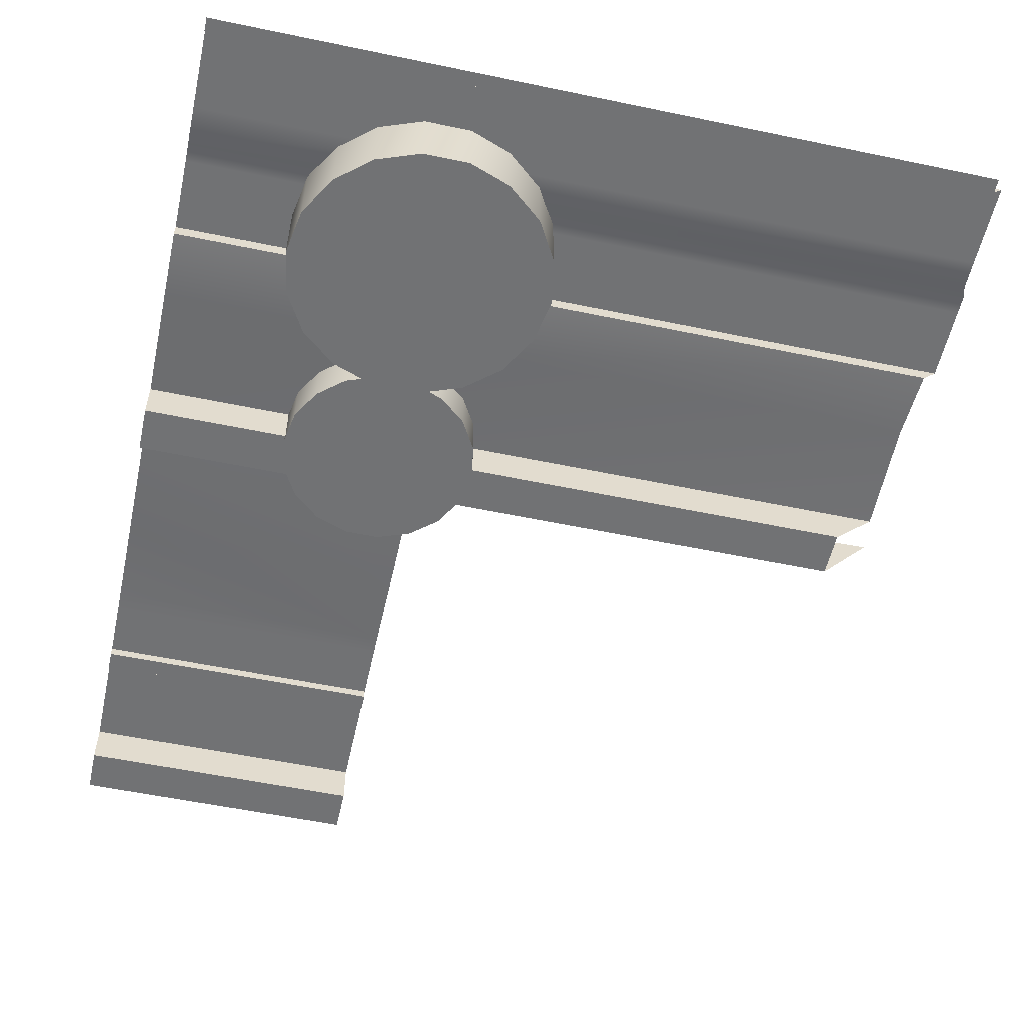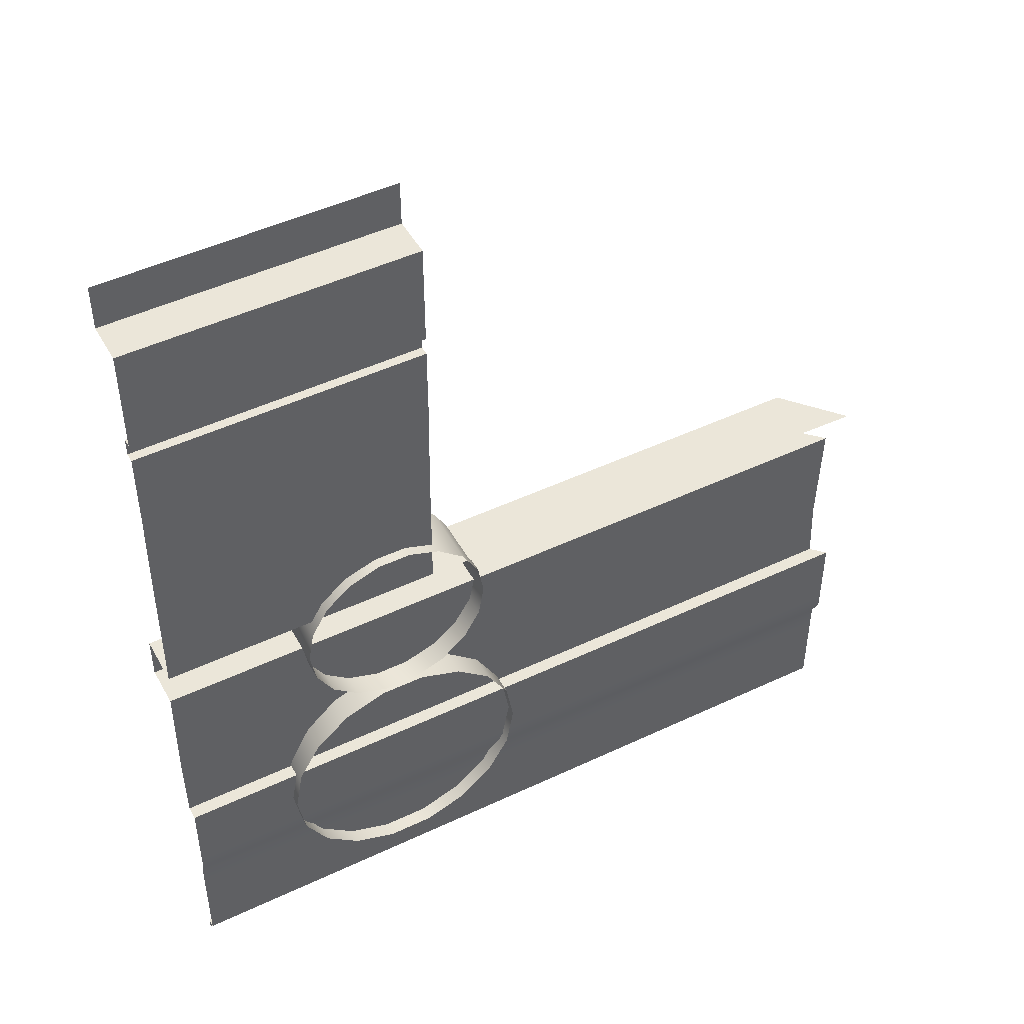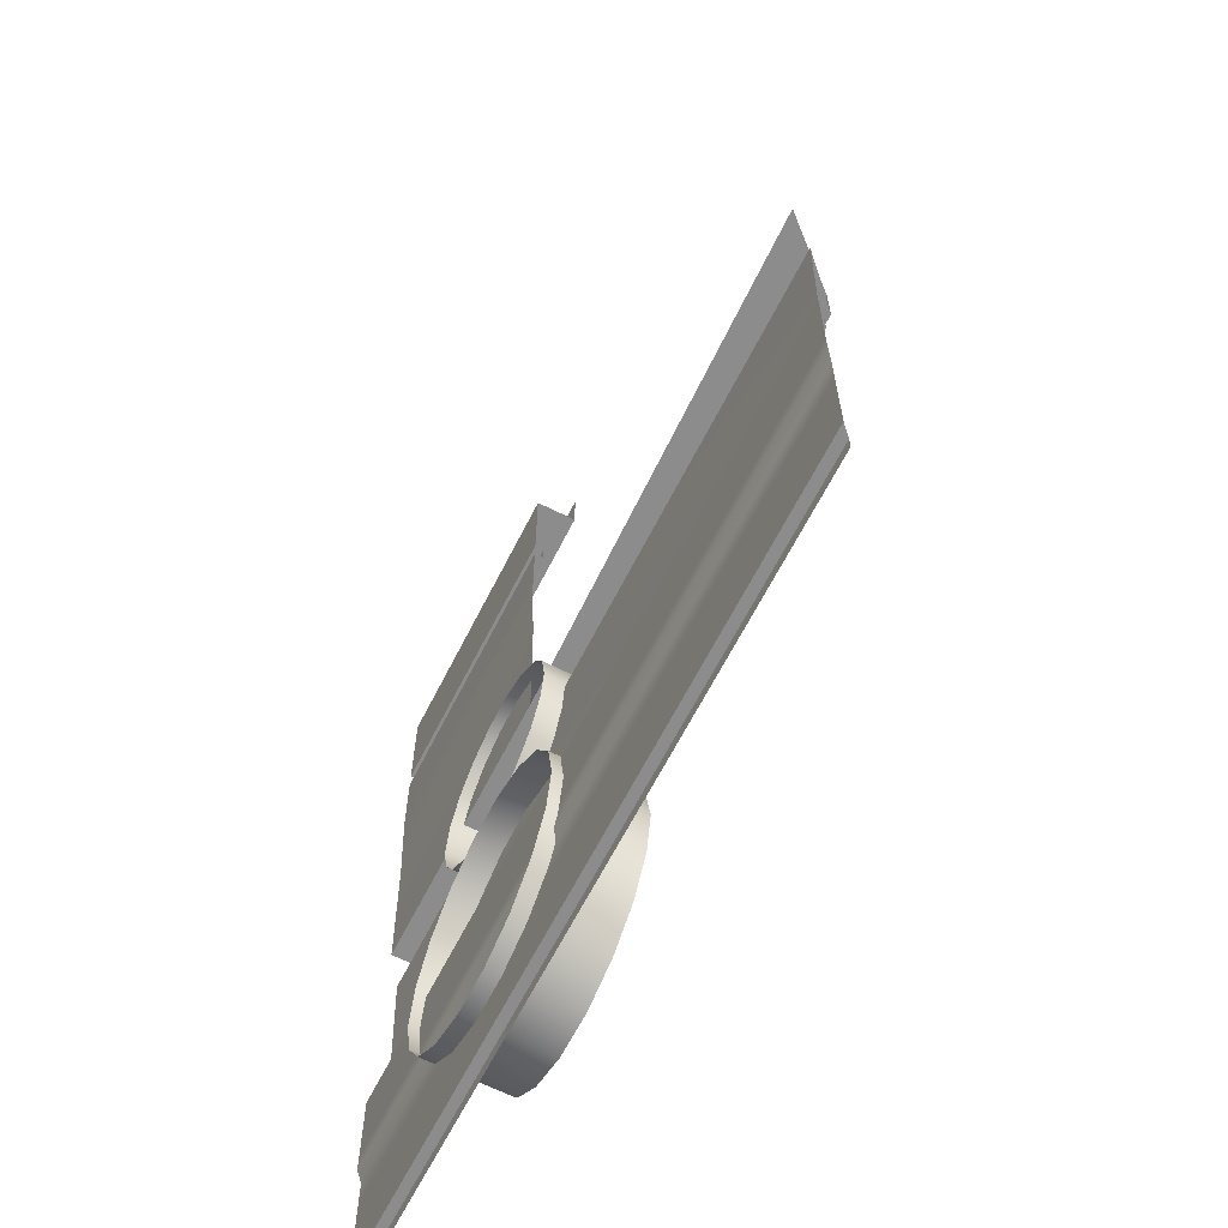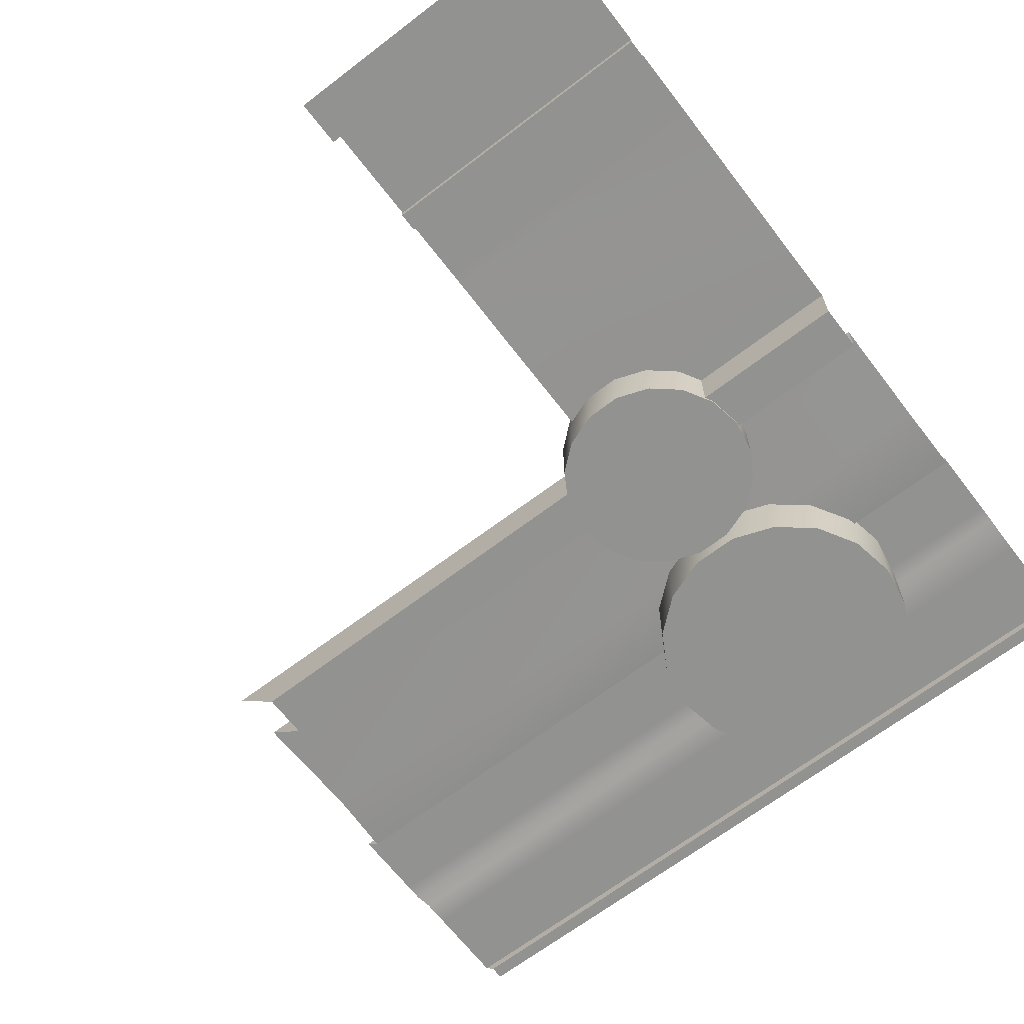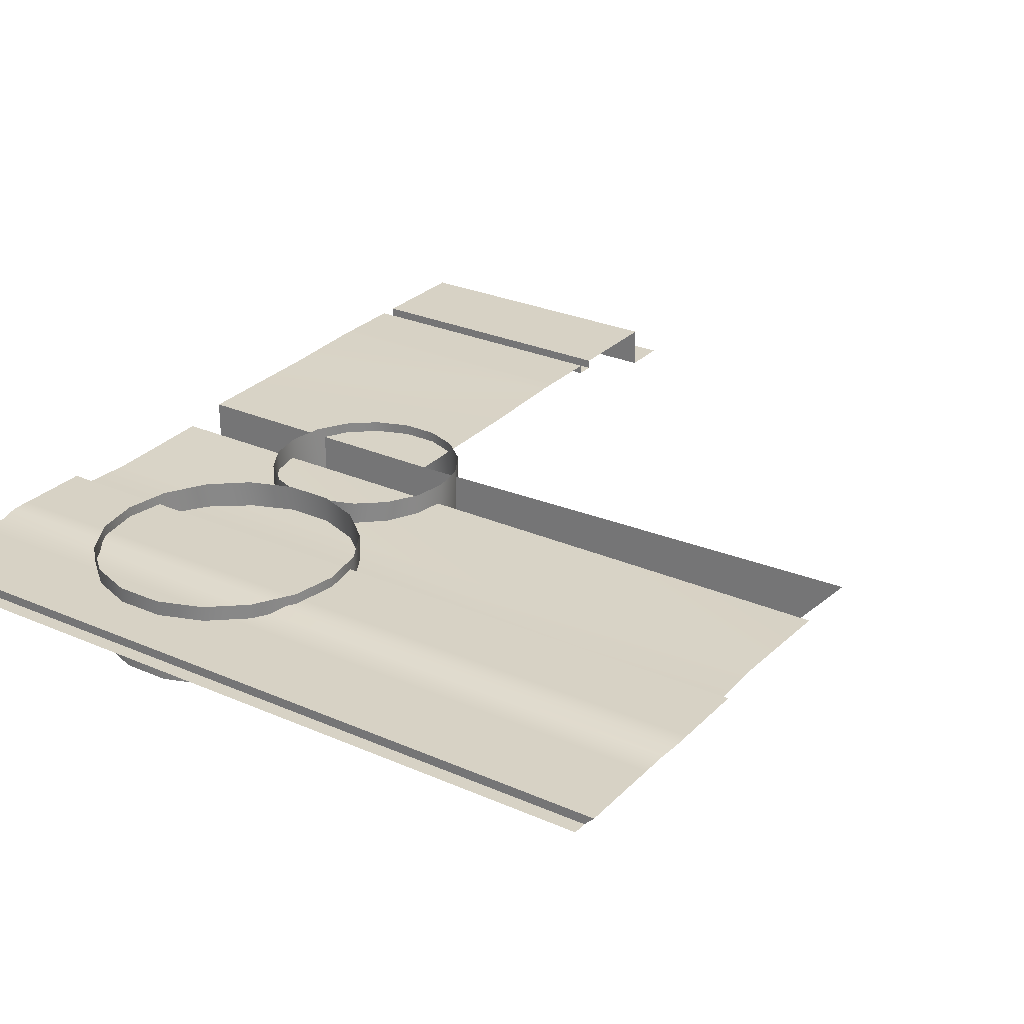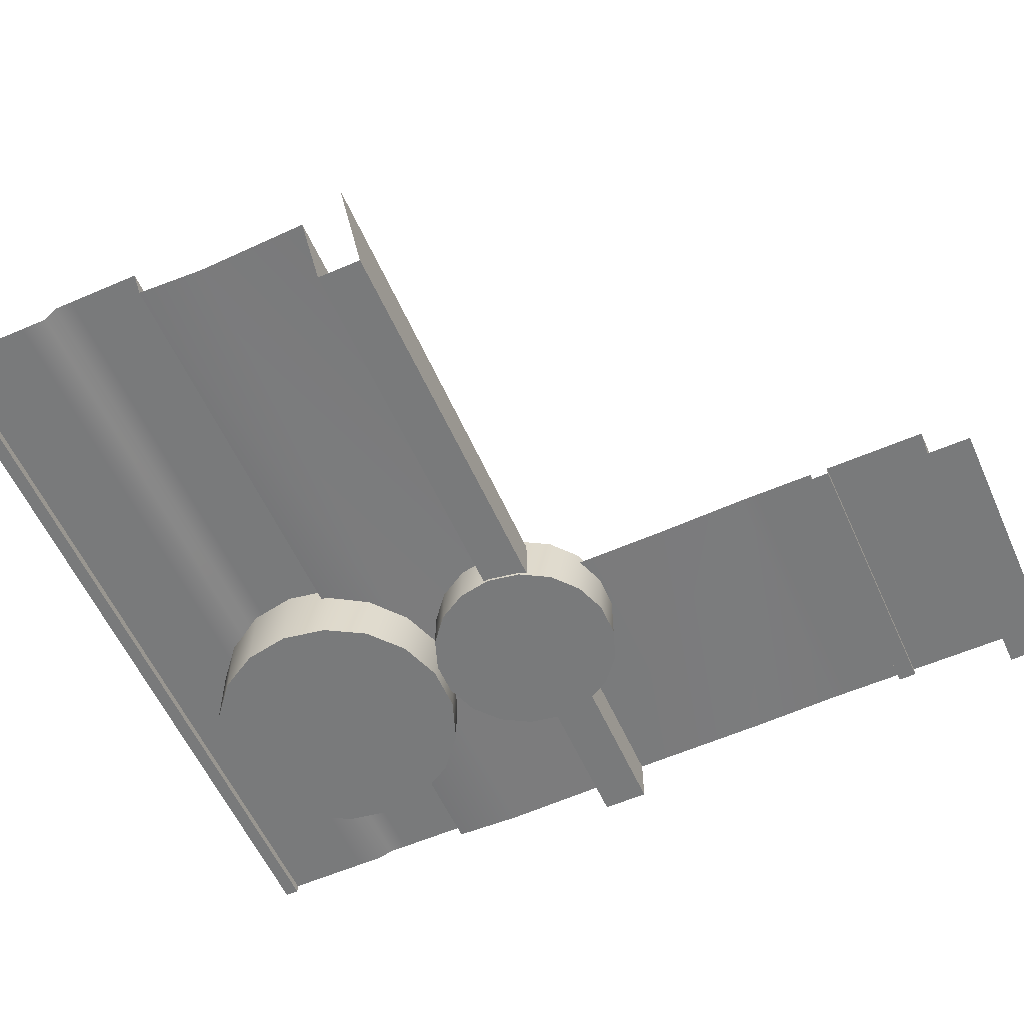
<metadata>
{"format":"obj","ext":"obj","renderer":"f3d","projection":"perspective","resolution":1024,"background":"white","views":[{"elev":-55.4,"azim":-12.4,"up":"+Z"},{"elev":47.7,"azim":-28.0,"up":"+Y"},{"elev":-64.3,"azim":63.2,"up":"+Y"},{"elev":-66.2,"azim":-142.4,"up":"+Z"},{"elev":27.5,"azim":34.0,"up":"+Z"},{"elev":-58.0,"azim":114.1,"up":"+Z"}]}
</metadata>
<code>
g ar_room_wall02A
v 1.29e+04 837.7 3311
v 1.292e+04 911 3311
v 1.292e+04 911 3451
v 1.274e+04 700 3311
v 1.281e+04 725.4 3311
v 1.281e+04 725.4 3451
v 1.249e+04 911 3311
v 1.25e+04 837.7 3311
v 1.25e+04 837.7 3451
v 1.249e+04 911 3451
v 1.218e+04 30 3407
v 1.218e+04 30 3427
v 1.281e+04 30 3427
v 1.281e+04 30 3407
v 1.254e+04 773.3 3311
v 1.254e+04 773.3 3451
v 1.26e+04 725.4 3311
v 1.26e+04 725.4 3451
v 1.281e+04 210 3427
v 1.218e+04 210 3427
v 1.218e+04 270 3427
v 1.281e+04 270 3427
v 1.281e+04 1680 3437
v 1.281e+04 1650 3437
v 1.218e+04 1650 3437
v 1.249e+04 911 3451
v 1.25e+04 984.3 3451
v 1.25e+04 984.3 3311
v 1.26e+04 725.4 3311
v 1.267e+04 700 3311
v 1.267e+04 700 3451
v 1.26e+04 725.4 3451
v 1.274e+04 700 3311
v 1.274e+04 700 3451
v 1.249e+04 911 3311
v 1.254e+04 1049 3451
v 1.254e+04 1049 3311
v 1.274e+04 700 3451
v 1.287e+04 773.3 3311
v 1.287e+04 773.3 3451
v 1.218e+04 1680 3437
v 1.281e+04 1000 3317
v 1.281e+04 900 3317
v 1.218e+04 900 3317
v 1.218e+04 1000 3317
v 1.218e+04 1000 3427
v 1.281e+04 1000 3427
v 1.29e+04 837.7 3451
v 1.218e+04 1950 3437
v 1.218e+04 1950 3347
v 1.281e+04 1950 3347
v 1.281e+04 1950 3437
v 1.281e+04 2050 3347
v 1.281e+04 1950 3347
v 1.218e+04 1950 3347
v 1.218e+04 2050 3347
v 1.281e+04 1650 3437
v 1.281e+04 1550 3437
v 1.218e+04 1550 3437
v 1.218e+04 1650 3437
v 1.281e+04 1000 3317
v 1.377e+04 1000 3317
v 1.377e+04 900 3317
v 1.281e+04 900 3317
v 1.218e+04 1750 3437
v 1.281e+04 1750 3437
v 1.281e+04 1720 3437
v 1.218e+04 1720 3437
v 1.281e+04 1000 3317
v 1.287e+04 1049 3311
v 1.281e+04 1097 3311
v 1.281e+04 1097 3451
v 1.29e+04 984.3 3311
v 1.29e+04 984.3 3451
v 1.218e+04 1000 3317
v 1.287e+04 1049 3451
v 1.274e+04 1122 3311
v 1.274e+04 1122 3451
v 1.377e+04 1000 3317
v 1.389e+04 1000 3447
v 1.254e+04 1049 3451
v 1.26e+04 1097 3451
v 1.26e+04 1097 3311
v 1.281e+04 30 3407
v 1.281e+04 30 3427
v 1.388e+04 30 3427
v 1.386e+04 30 3407
v 1.267e+04 1122 3451
v 1.267e+04 1122 3311
v 1.267e+04 1122 3451
v 1.388e+04 210 3427
v 1.281e+04 210 3427
v 1.281e+04 270 3427
v 1.388e+04 270 3427
v 1.267e+04 1122 3311
v 1.254e+04 1049 3311
f 13 11 12
f 11 13 14
f 95 90 77
f 78 77 90
f 77 78 71
f 72 71 78
f 71 72 70
f 76 70 72
f 70 76 73
f 74 73 76
f 73 74 2
f 3 2 74
f 2 3 1
f 48 1 3
f 1 48 39
f 40 39 48
f 39 40 5
f 6 5 40
f 5 6 4
f 38 4 6
f 10 7 9
f 8 9 7
f 9 8 16
f 15 16 8
f 16 15 18
f 17 18 15
f 32 29 31
f 30 31 29
f 31 30 34
f 33 34 30
f 35 26 28
f 27 28 26
f 28 27 37
f 36 37 27
f 79 61 47
f 45 47 61
f 47 45 46
f 47 80 79
f 21 19 20
f 19 21 22
f 25 23 24
f 23 25 41
f 44 42 43
f 42 44 75
f 51 49 50
f 49 51 52
f 55 53 54
f 53 55 56
f 59 57 58
f 57 59 60
f 64 62 63
f 62 64 69
f 67 65 66
f 65 67 68
f 86 84 85
f 84 86 87
f 88 89 82
f 83 82 89
f 82 83 81
f 96 81 83
f 93 91 92
f 91 93 94
v 1.388e+04 270 3427
v 1.281e+04 270 3427
v 1.281e+04 300 3437
v 1.281e+04 1550 3437
v 1.281e+04 1510 3437
v 1.218e+04 1510 3437
v 1.281e+04 270 3427
v 1.218e+04 270 3427
v 1.218e+04 300 3437
v 1.389e+04 300 3437
v 1.218e+04 1550 3437
v 1.281e+04 300 3437
f 99 97 98
f 97 99 106
f 102 100 101
f 100 102 107
f 105 103 104
f 103 105 108
v 1.281e+04 650 3401
v 1.386e+04 650 3407
v 1.386e+04 500 3407
v 1.281e+04 500 3407
v 1.281e+04 900 3407
v 1.386e+04 900 3407
v 1.281e+04 1510 3437
v 1.281e+04 1310 3431
v 1.218e+04 1310 3431
v 1.218e+04 1750 3437
v 1.218e+04 1950 3437
v 1.281e+04 1950 3437
v 1.281e+04 1750 3437
v 1.218e+04 1000 3427
v 1.281e+04 1000 3427
v 1.218e+04 650 3401
v 1.218e+04 500 3407
v 1.218e+04 1510 3437
v 1.218e+04 900 3407
f 120 118 119
f 118 120 121
f 125 124 112
f 109 112 124
f 112 109 111
f 110 111 109
f 124 127 109
f 113 109 127
f 109 113 110
f 114 110 113
f 123 122 116
f 117 116 122
f 116 117 115
f 126 115 117
v 1.281e+04 1720 3437
v 1.281e+04 1720 3417
v 1.218e+04 1720 3417
v 1.218e+04 1720 3437
v 1.281e+04 500 3407
v 1.281e+04 500 3437
v 1.218e+04 500 3437
v 1.218e+04 1680 3417
v 1.281e+04 1680 3417
v 1.281e+04 1680 3437
v 1.218e+04 -0.001614 3407
v 1.218e+04 30 3407
v 1.281e+04 30 3407
v 1.281e+04 -0.001125 3407
v 1.281e+04 -0.001125 3407
v 1.281e+04 30 3407
v 1.386e+04 30 3407
v 1.386e+04 -0.001125 3407
v 1.281e+04 500 3437
v 1.281e+04 500 3407
v 1.386e+04 500 3407
v 1.389e+04 500 3437
v 1.218e+04 500 3407
v 1.218e+04 1680 3437
f 130 128 129
f 128 130 131
f 134 132 133
f 132 134 150
f 137 135 136
f 135 137 151
f 140 138 139
f 138 140 141
f 144 142 143
f 142 144 145
f 148 146 147
f 146 148 149
v 1.218e+04 1720 3417
v 1.281e+04 1720 3417
v 1.281e+04 1680 3417
v 1.218e+04 1680 3417
f 154 152 153
f 152 154 155
v 1.281e+04 340 3437
v 1.281e+04 300 3437
v 1.218e+04 300 3437
v 1.218e+04 500 3437
v 1.281e+04 500 3437
v 1.281e+04 460 3437
v 1.218e+04 340 3437
v 1.218e+04 460 3437
v 1.389e+04 460 3437
v 1.389e+04 340 3437
v 1.389e+04 500 3437
v 1.389e+04 300 3437
f 165 167 157
f 164 160 166
f 160 164 161
f 165 161 164
f 161 165 156
f 157 156 165
f 156 157 158
f 158 162 156
f 163 156 162
f 156 163 161
f 159 161 163
f 161 159 160
v 1.388e+04 210 3427
v 1.388e+04 30 3427
v 1.281e+04 30 3427
v 1.281e+04 210 3427
v 1.244e+04 516 3459
v 1.249e+04 601.7 3459
v 1.249e+04 601.7 3273
v 1.256e+04 171.7 3273
v 1.265e+04 137.9 3273
v 1.265e+04 137.9 3459
v 1.299e+04 418.5 3273
v 1.297e+04 516 3273
v 1.297e+04 516 3459
v 1.244e+04 516 3273
v 1.242e+04 418.5 3273
v 1.242e+04 418.5 3459
v 1.292e+04 235.3 3459
v 1.285e+04 171.7 3459
v 1.285e+04 171.7 3273
v 1.242e+04 418.5 3273
v 1.244e+04 321.1 3273
v 1.244e+04 321.1 3459
v 1.242e+04 418.5 3459
v 1.249e+04 235.3 3273
v 1.249e+04 235.3 3459
v 1.256e+04 171.7 3273
v 1.256e+04 171.7 3459
v 1.256e+04 171.7 3459
v 1.275e+04 137.9 3273
v 1.275e+04 137.9 3459
v 1.281e+04 210 3427
v 1.281e+04 30 3427
v 1.218e+04 30 3427
v 1.218e+04 210 3427
v 1.275e+04 137.9 3273
v 1.275e+04 137.9 3459
v 1.292e+04 235.3 3273
v 1.249e+04 601.7 3459
v 1.256e+04 665.3 3459
v 1.256e+04 665.3 3273
v 1.285e+04 665.3 3273
v 1.275e+04 699.2 3273
v 1.275e+04 699.2 3459
v 1.285e+04 665.3 3459
v 1.292e+04 601.7 3459
v 1.292e+04 601.7 3273
v 1.297e+04 321.1 3459
v 1.249e+04 601.7 3273
v 1.265e+04 699.2 3459
v 1.265e+04 699.2 3273
v 1.265e+04 699.2 3459
v 1.265e+04 699.2 3273
v 1.299e+04 418.5 3459
v 1.297e+04 321.1 3273
f 168 170 171
f 170 168 169
f 219 218 209
f 210 209 218
f 209 210 208
f 211 208 210
f 208 211 213
f 212 213 211
f 213 212 179
f 180 179 212
f 179 180 178
f 220 178 180
f 178 220 221
f 214 221 220
f 221 214 204
f 184 204 214
f 204 184 186
f 185 186 184
f 186 185 202
f 203 202 185
f 190 187 189
f 188 189 187
f 189 188 192
f 191 192 188
f 192 191 194
f 193 194 191
f 182 183 181
f 172 181 183
f 181 172 174
f 173 174 172
f 195 175 177
f 176 177 175
f 177 176 197
f 196 197 176
f 216 217 206
f 207 206 217
f 206 207 205
f 215 205 207
f 200 198 199
f 198 200 201
v 1.377e+04 900 3317
v 1.386e+04 900 3407
v 1.281e+04 900 3407
v 1.281e+04 900 3317
v 1.218e+04 900 3317
v 1.218e+04 900 3407
f 224 227 226
f 224 222 223
f 222 224 225
f 226 225 224
v 1.254e+04 773.3 3311
v 1.249e+04 911 3311
v 1.254e+04 1049 3311
v 1.267e+04 700 3311
v 1.26e+04 1097 3311
v 1.267e+04 1122 3311
v 1.274e+04 1122 3311
v 1.281e+04 1097 3311
v 1.29e+04 837.7 3311
v 1.25e+04 984.3 3311
v 1.287e+04 1049 3311
v 1.29e+04 984.3 3311
v 1.292e+04 911 3311
v 1.281e+04 725.4 3311
v 1.274e+04 700 3311
v 1.287e+04 773.3 3311
v 1.297e+04 321.1 3273
v 1.292e+04 235.3 3273
v 1.285e+04 171.7 3273
v 1.275e+04 137.9 3273
v 1.265e+04 137.9 3273
v 1.256e+04 171.7 3273
v 1.249e+04 235.3 3273
v 1.244e+04 321.1 3273
v 1.242e+04 418.5 3273
v 1.244e+04 516 3273
v 1.249e+04 601.7 3273
v 1.256e+04 665.3 3273
v 1.265e+04 699.2 3273
v 1.275e+04 699.2 3273
v 1.285e+04 665.3 3273
v 1.292e+04 601.7 3273
v 1.297e+04 516 3273
v 1.299e+04 418.5 3273
v 1.25e+04 837.7 3311
v 1.26e+04 725.4 3311
f 231 263 228
f 262 229 228
f 230 228 229
f 228 230 231
f 235 231 230
f 231 235 236
f 239 236 235
f 236 239 240
f 229 237 230
f 235 238 239
f 233 230 232
f 230 233 235
f 234 235 233
f 241 236 243
f 236 241 231
f 242 231 241
f 246 244 245
f 244 246 248
f 247 248 246
f 244 248 258
f 254 258 248
f 258 254 256
f 255 256 254
f 256 257 258
f 260 258 259
f 258 260 244
f 261 244 260
f 250 248 249
f 248 250 254
f 252 254 250
f 254 252 253
f 250 251 252

</code>
